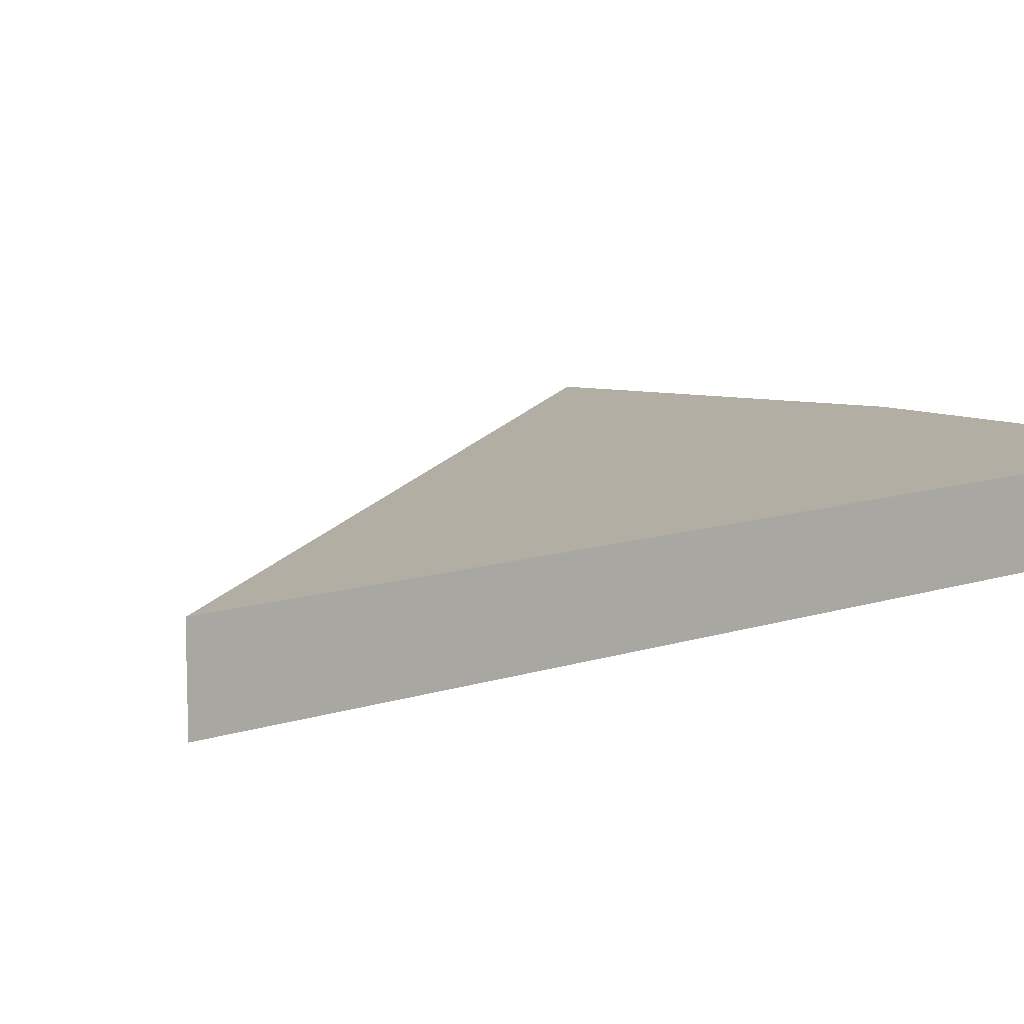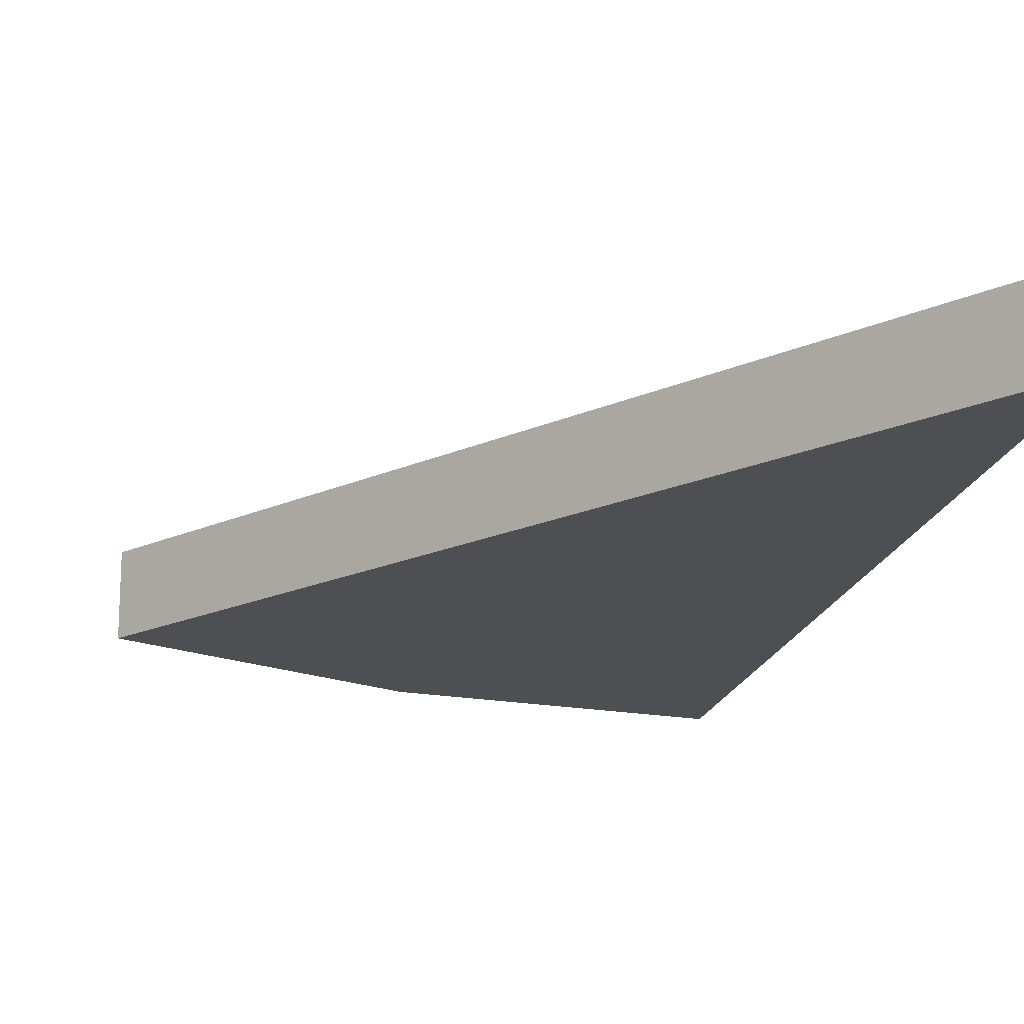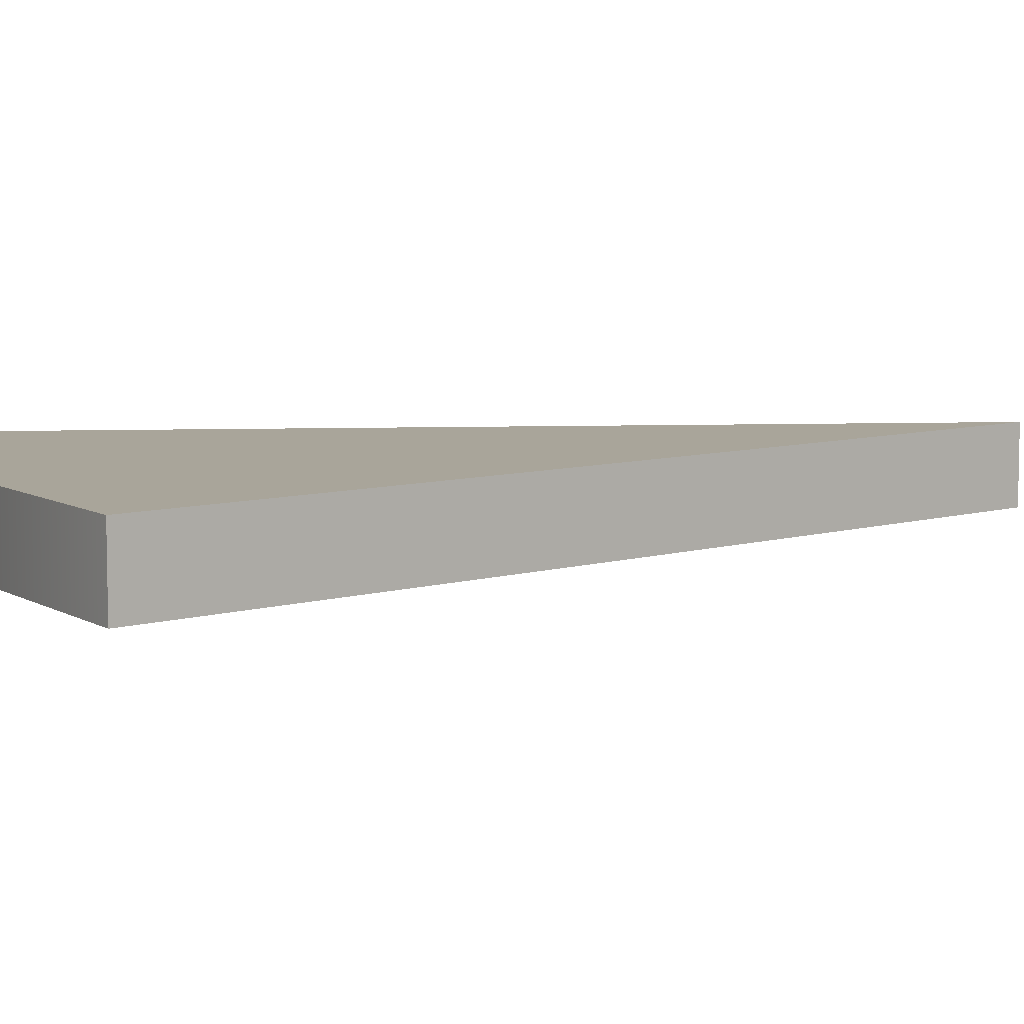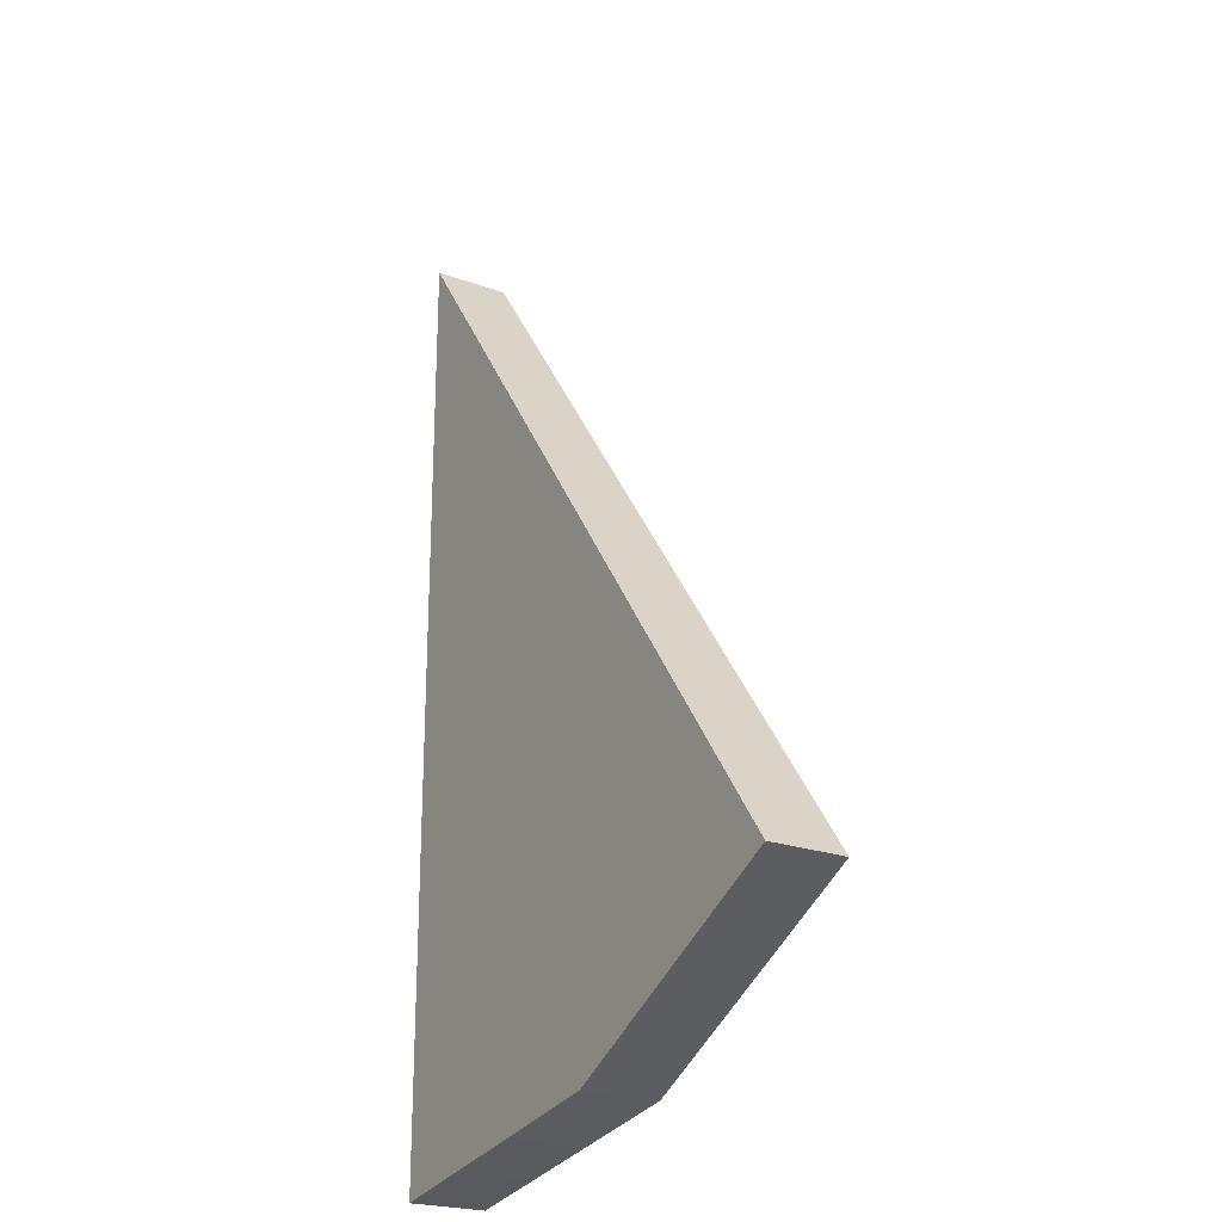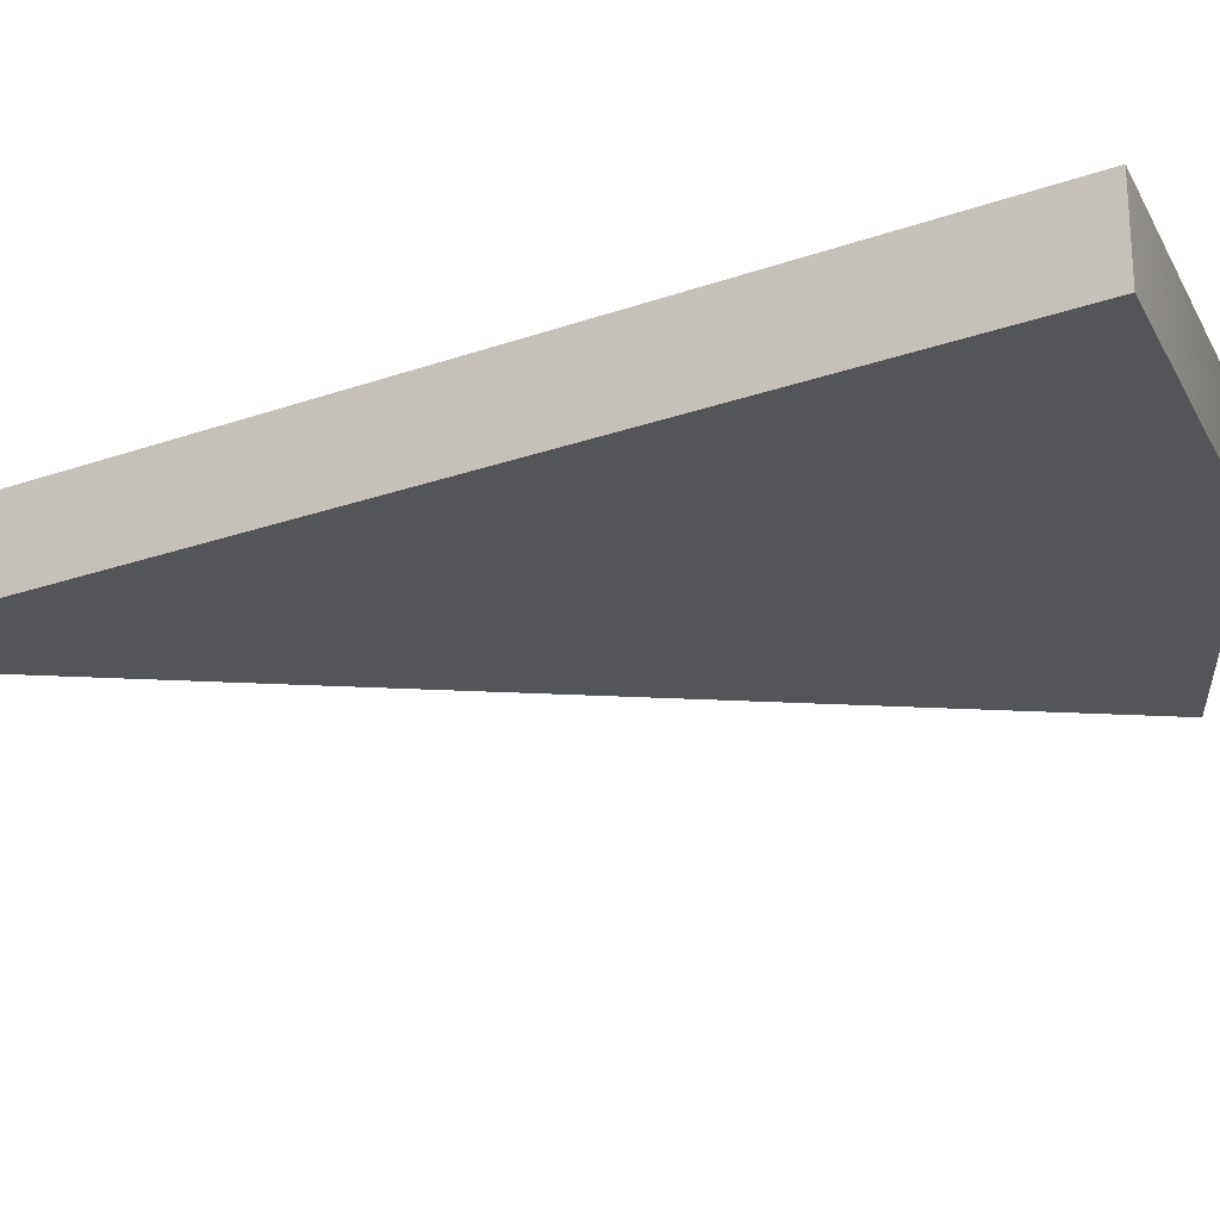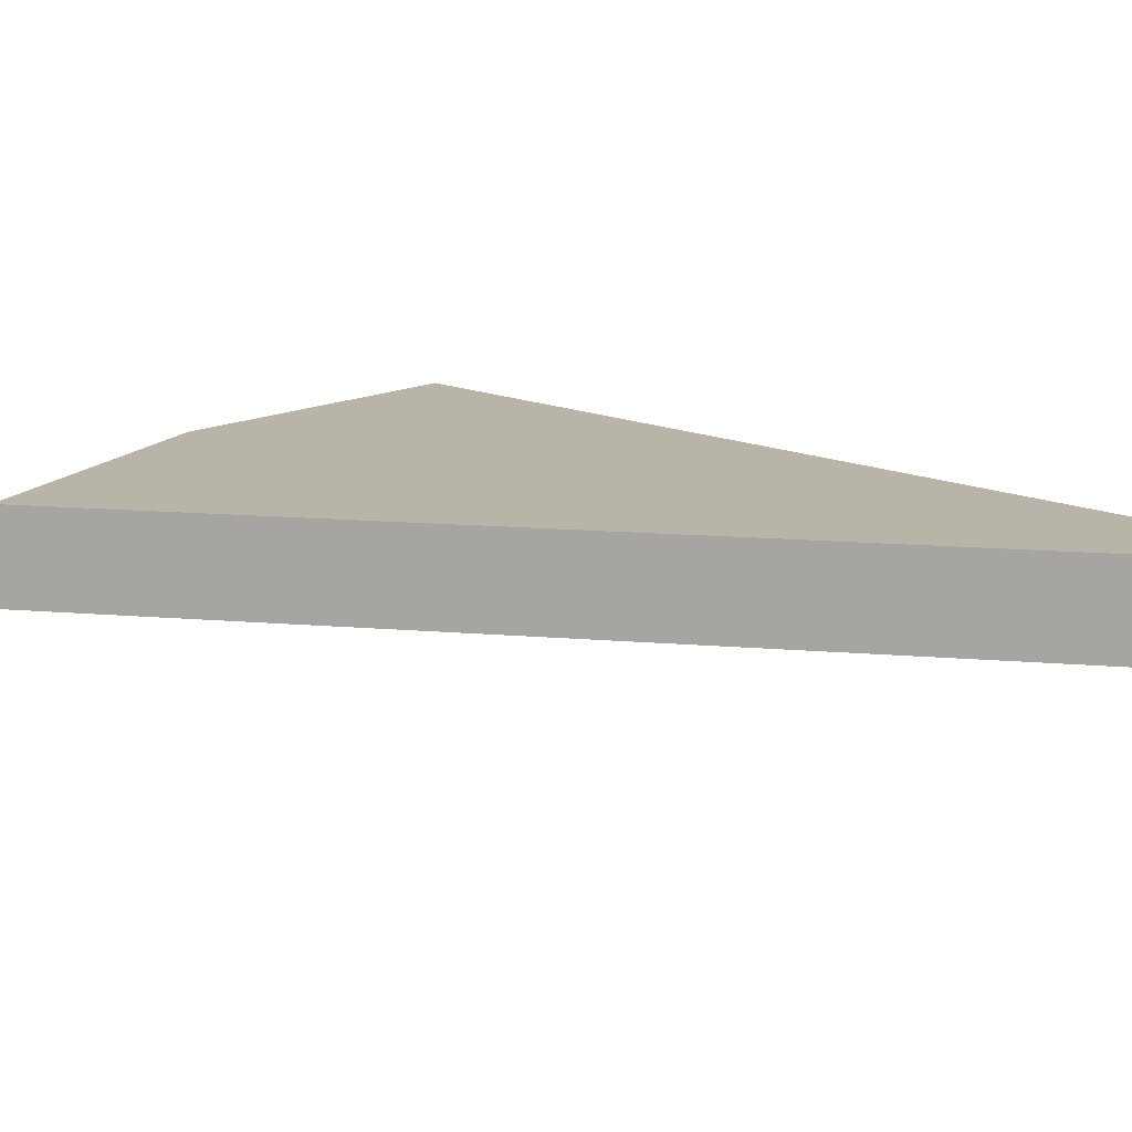
<metadata>
{"format":"obj","ext":"obj","renderer":"f3d","projection":"perspective","resolution":1024,"background":"white","views":[{"elev":11.0,"azim":50.7,"up":"+Y"},{"elev":-17.8,"azim":-11.7,"up":"+Y"},{"elev":7.5,"azim":-95.1,"up":"+Y"},{"elev":-23.2,"azim":-121.4,"up":"+Z"},{"elev":-24.0,"azim":120.6,"up":"+Y"},{"elev":13.0,"azim":-42.3,"up":"+Y"}]}
</metadata>
<code>
o PlatformTiny
g PlatformTiny
v 0 -0.1 -2.5
v 0 0.1 -2.5
v -0.7725 -0.1 -2.378
v -0.7725 0.1 -2.378
v -1.469 -0.1 -2.023
v -1.469 0.1 -2.023
v 0 -0.1 0
v 0 0.1 0
g PlatformTiny
f 1 7 3
f 3 7 5
f 4 8 2
f 6 8 4
f 4 2 1
f 1 3 4
f 6 4 3
f 3 5 6
f 1 2 8
f 8 7 1
f 7 8 6
f 6 5 7

</code>
